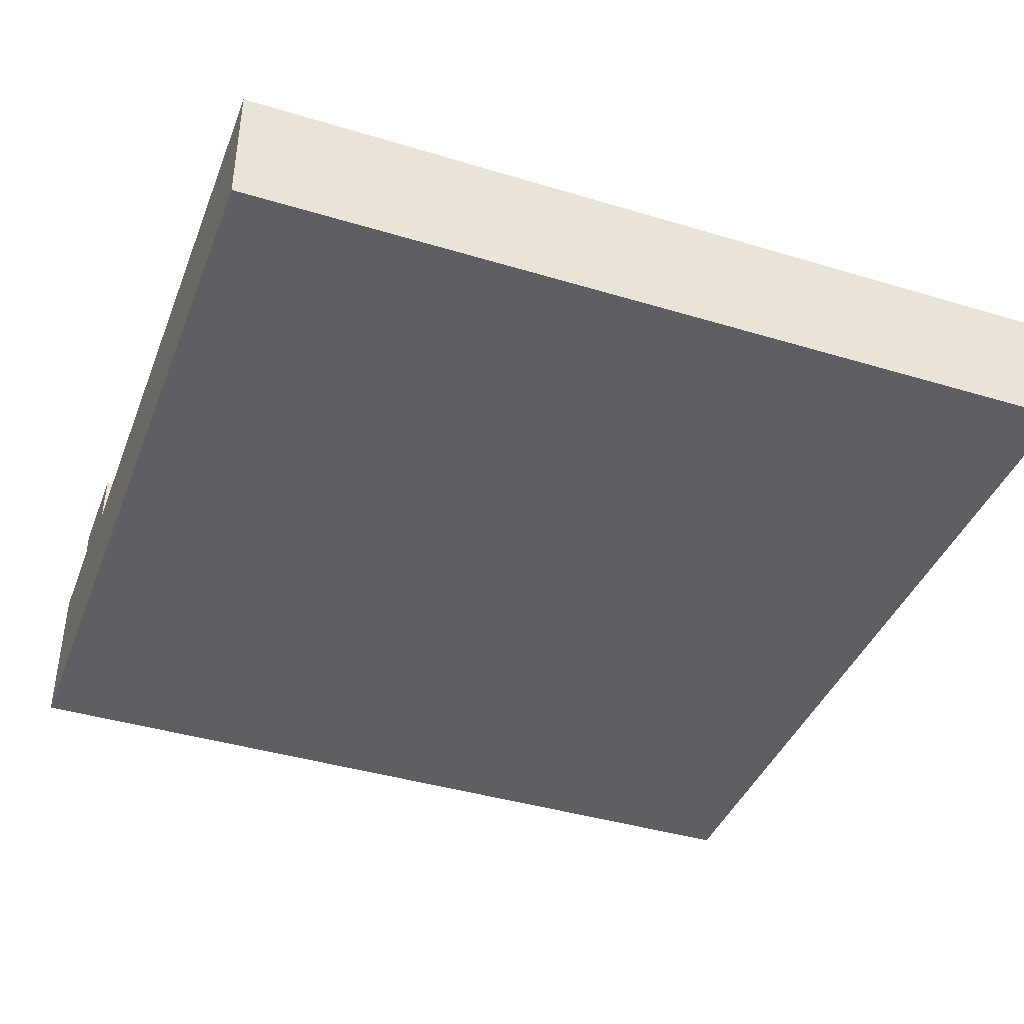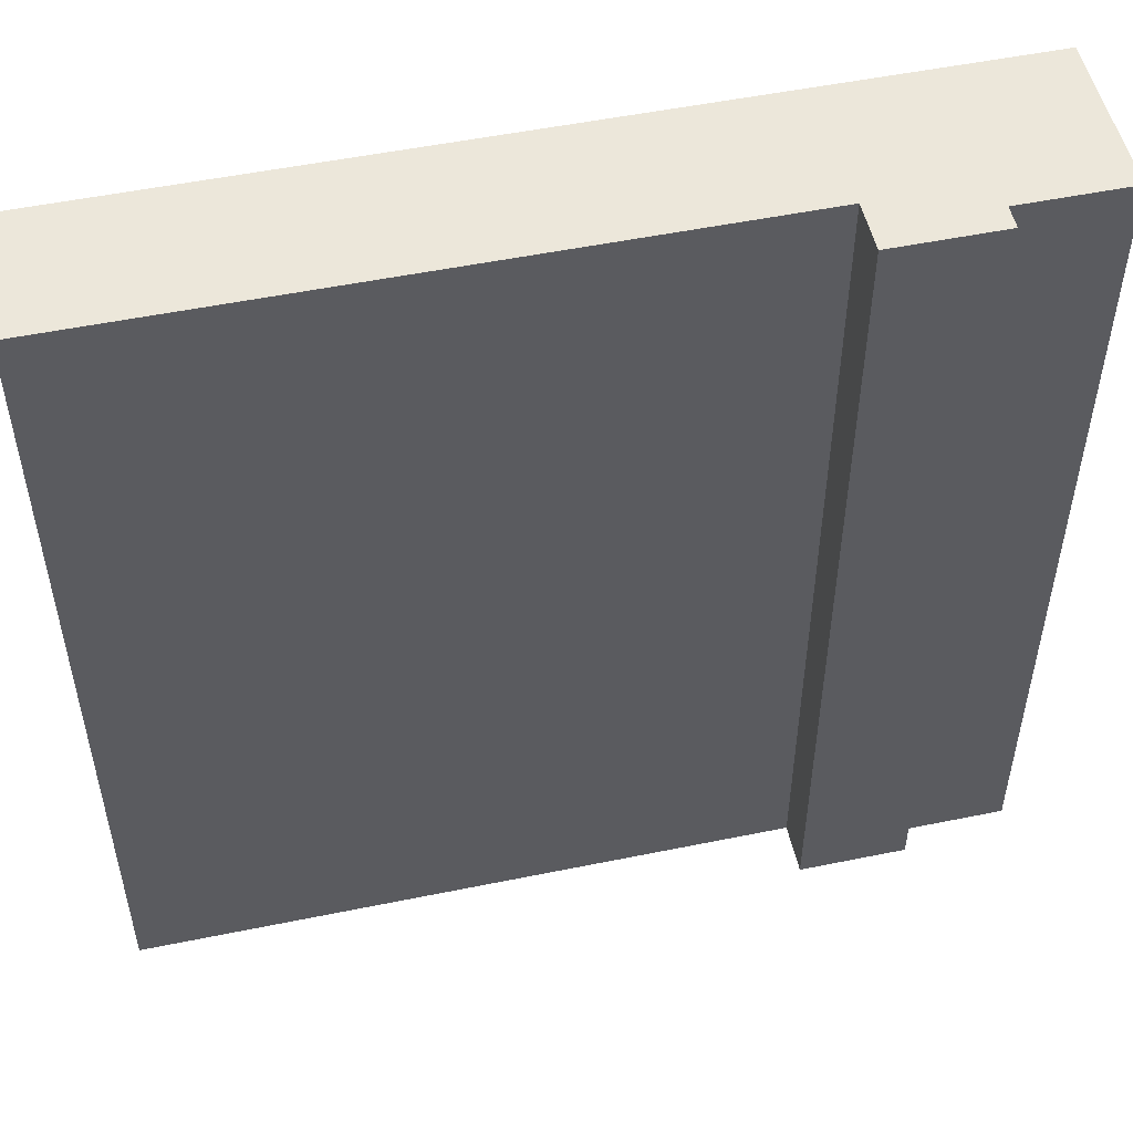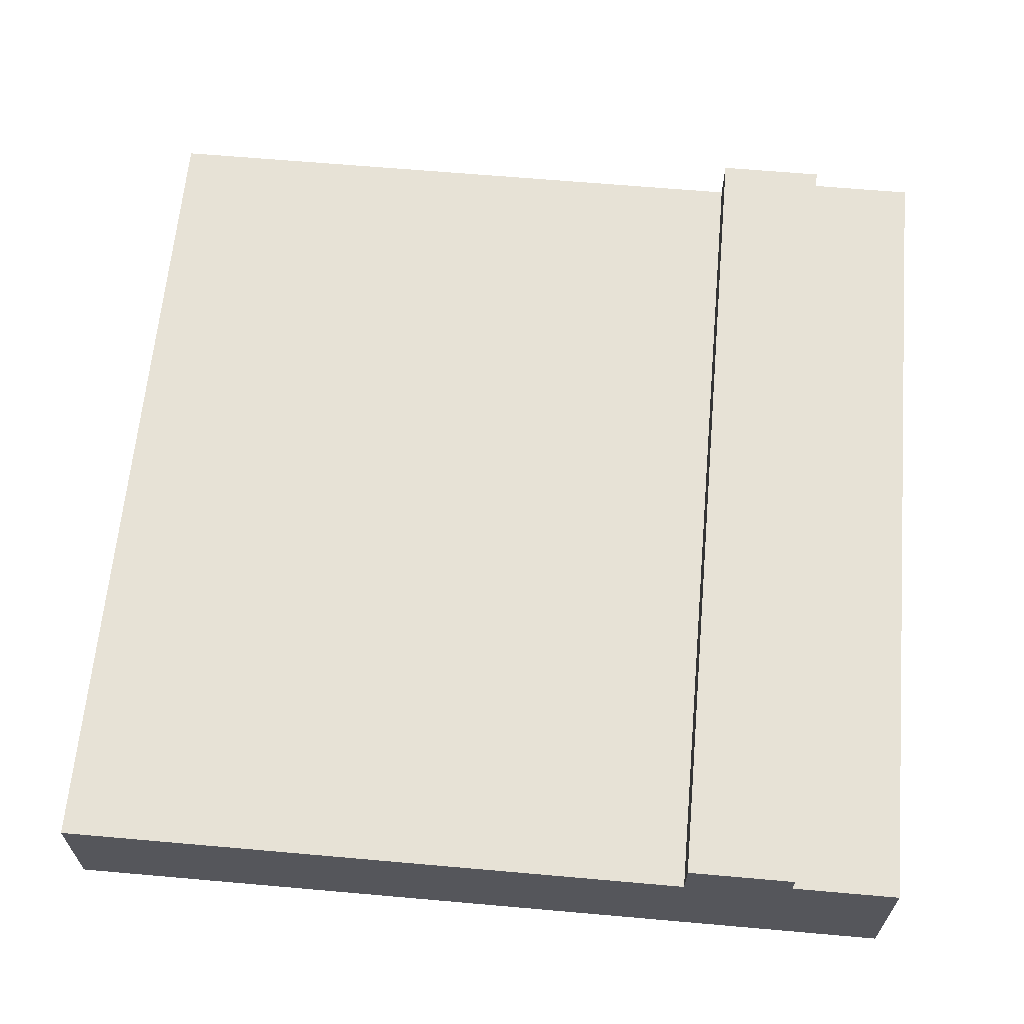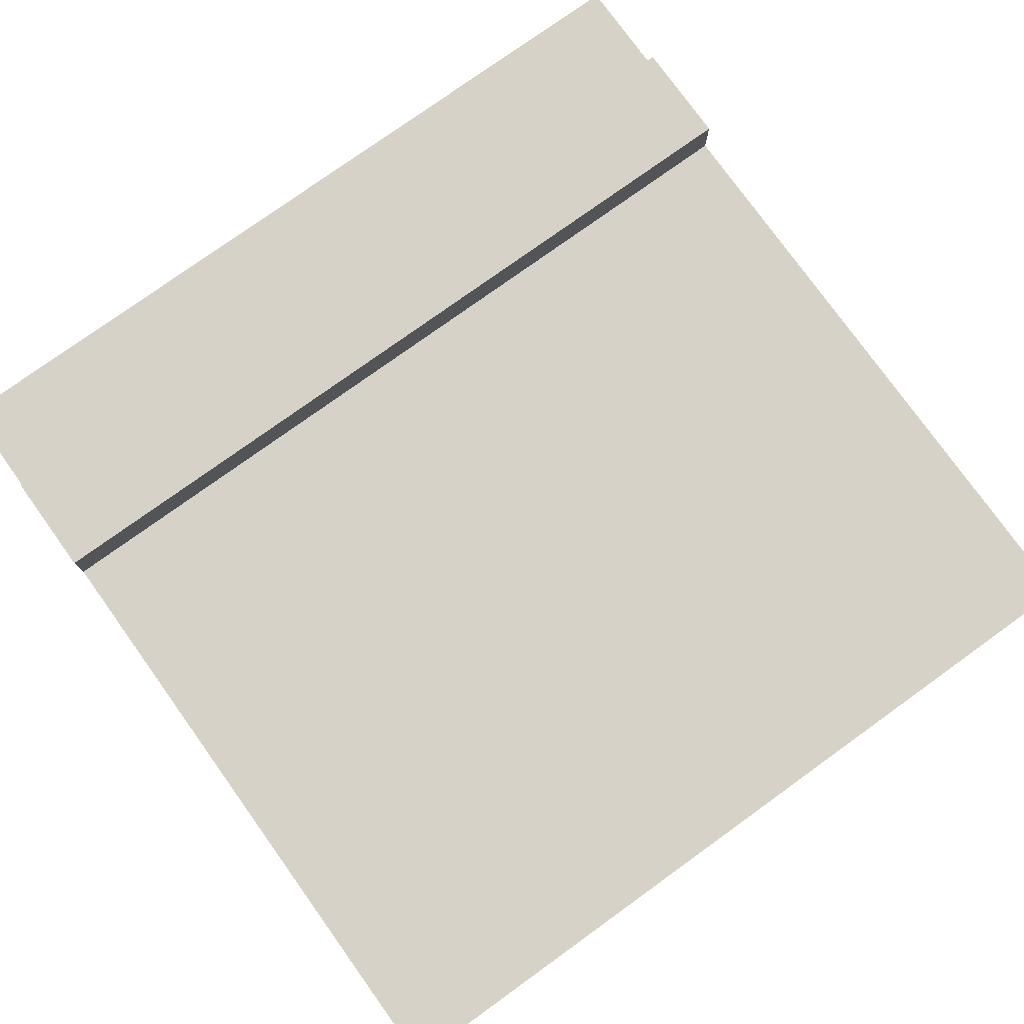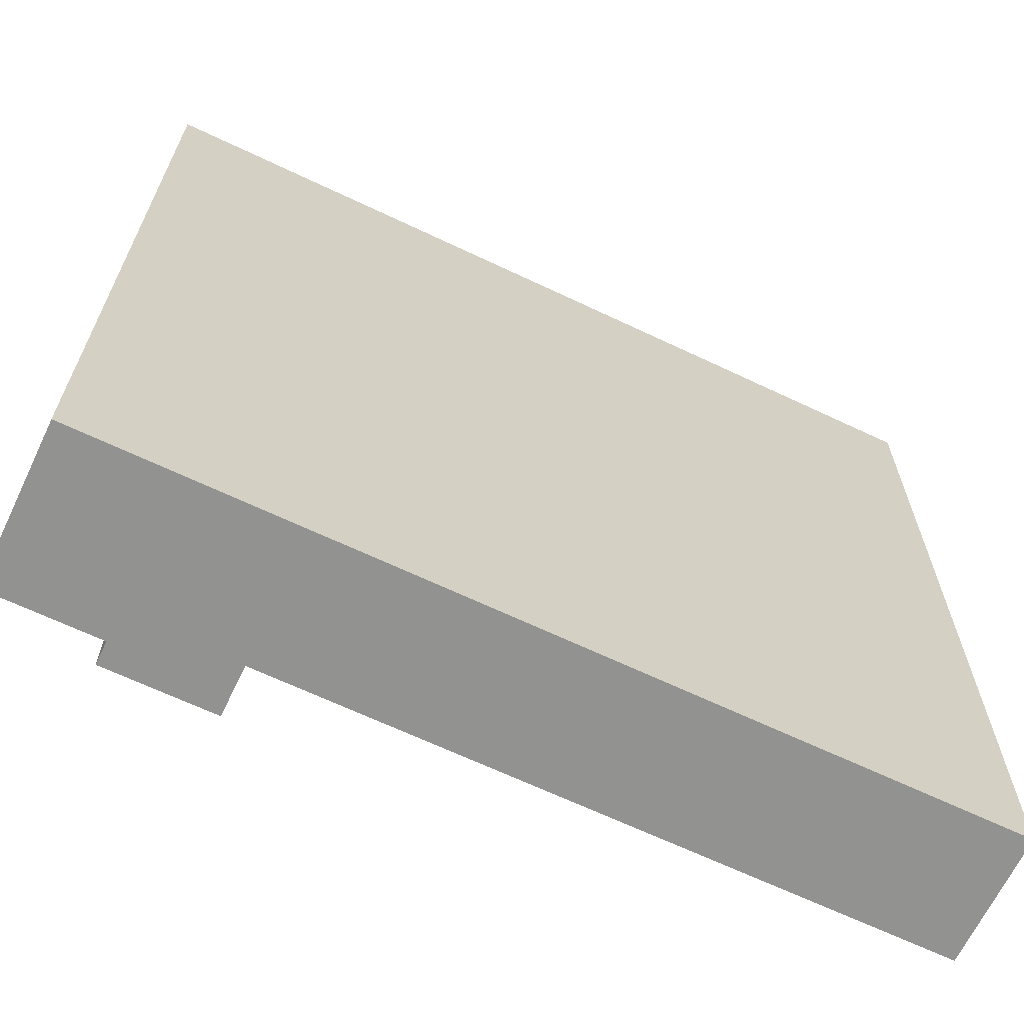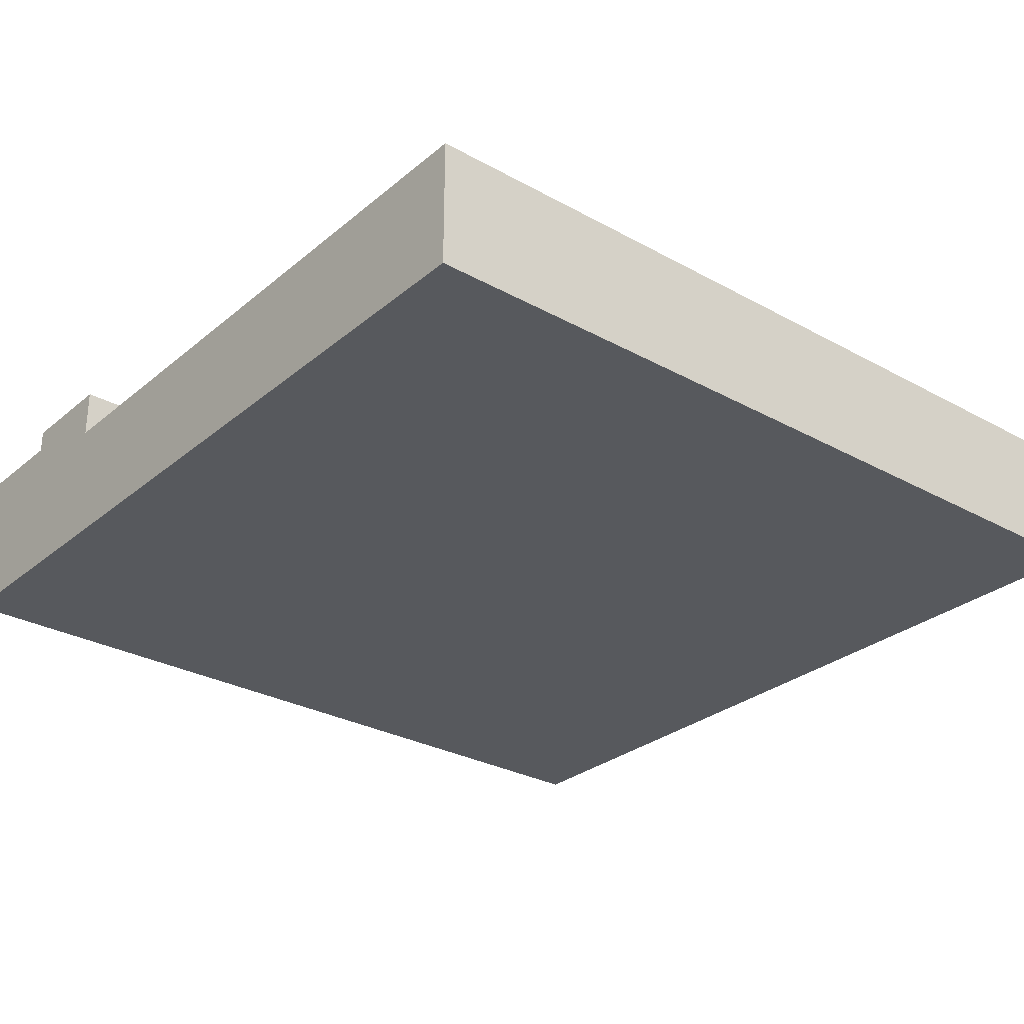
<metadata>
{"format":"obj","ext":"obj","renderer":"f3d","projection":"perspective","resolution":1024,"background":"white","views":[{"elev":-40.7,"azim":69.7,"up":"+Y"},{"elev":51.9,"azim":167.5,"up":"+Z"},{"elev":63.7,"azim":-174.9,"up":"+Y"},{"elev":77.8,"azim":54.3,"up":"+Y"},{"elev":-66.2,"azim":-25.5,"up":"+Z"},{"elev":-29.0,"azim":50.6,"up":"+Y"}]}
</metadata>
<code>
o roadTile_283
v 24 3.64 0
v 15 3.64 0
v 15 0 -0
v 24 0 0
v 24 3.64 -24
v 15 3.64 -24
v 24 1e-06 -24
v 15 1e-06 -24
v 6 0 -0
v 3 0 -0
v 0 0 -0
v 0 1e-06 -24
v 3 1e-06 -24
v 6 1e-06 -24
v 6 3.64 0
v 6 3.64 -24
v 3 4.4 -24
v 3 5.04 -24
v 6 5.04 -24
v 0 4.4 -24
v 0 4.4 0
v 3 4.4 0
v 3 5.04 0
v 6 5.04 0
f 2 4 1
f 6 1 5
f 8 5 7
f 1 7 5
f 2 3 4
f 6 2 1
f 8 6 5
f 1 4 7
f 10 11 12
f 17 12 20
f 22 20 21
f 10 21 11
f 11 20 12
f 8 7 4
f 3 9 14
f 9 10 14
f 8 4 3
f 12 13 10
f 13 14 10
f 14 8 3
f 17 13 12
f 22 17 20
f 10 22 21
f 11 21 20
f 3 15 9
f 2 16 15
f 6 14 16
f 3 2 15
f 2 6 16
f 6 8 14
f 17 19 16
f 15 24 22
f 22 18 17
f 18 24 19
f 19 15 16
f 16 14 13
f 17 18 19
f 16 13 17
f 24 23 22
f 22 10 15
f 10 9 15
f 22 23 18
f 18 23 24
f 19 24 15

</code>
